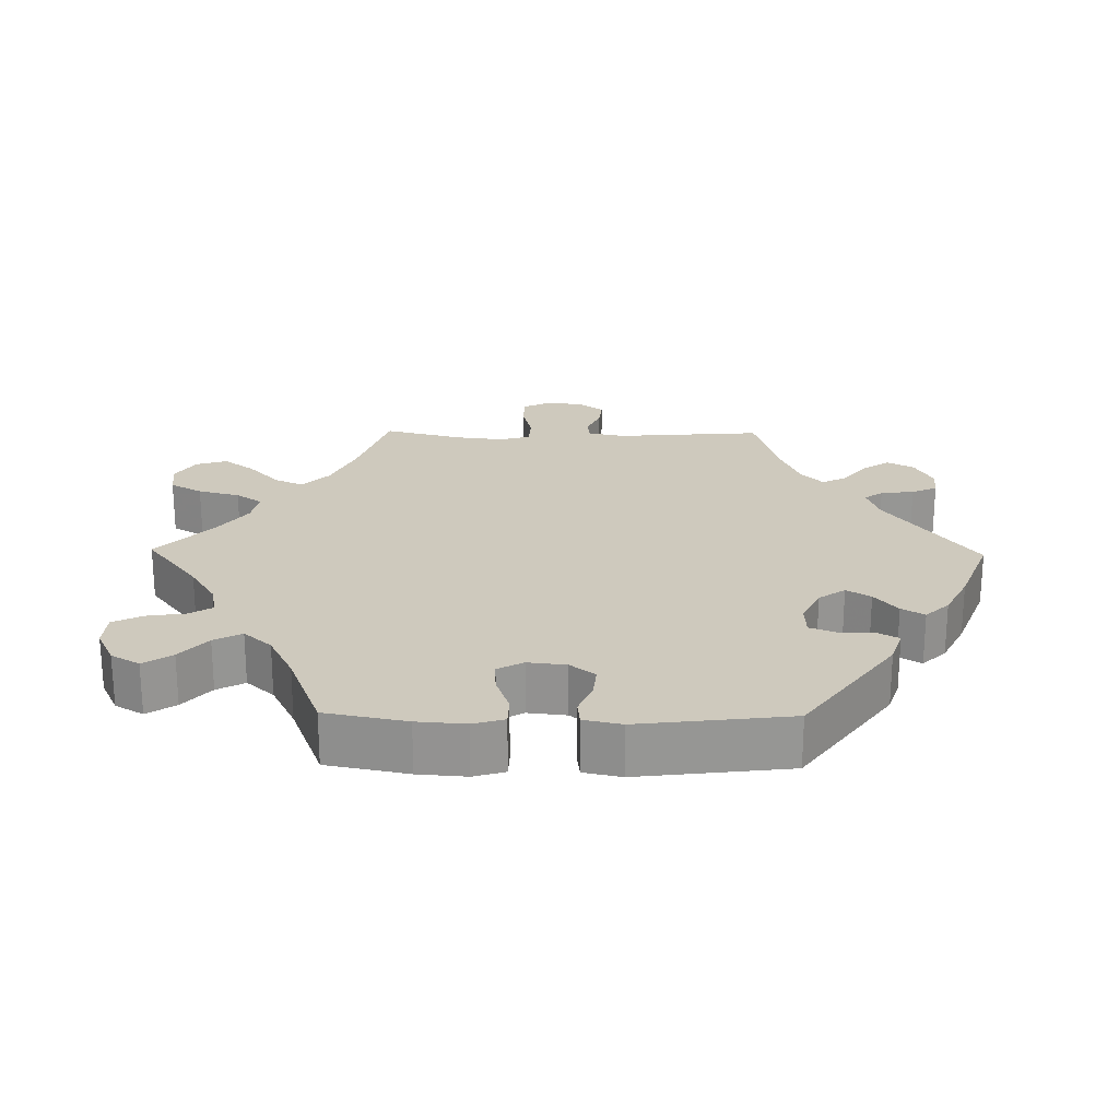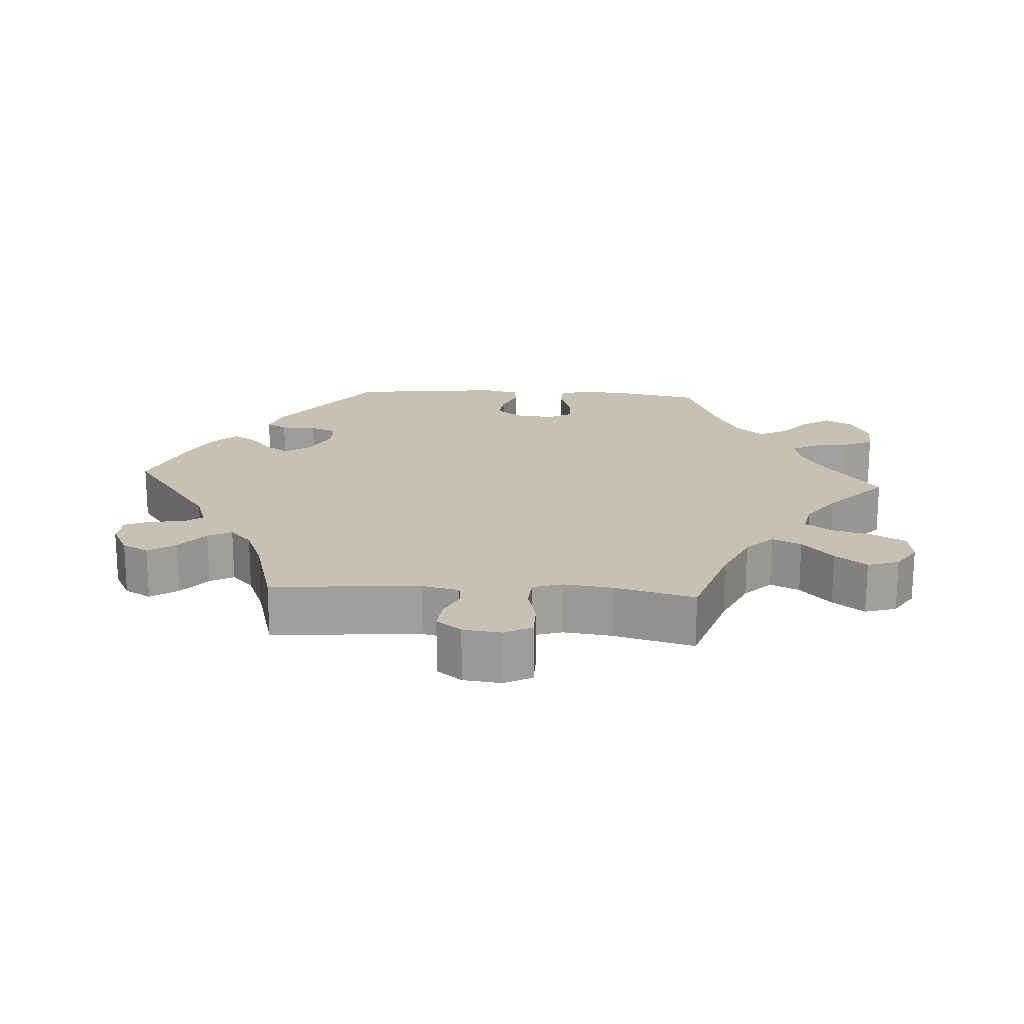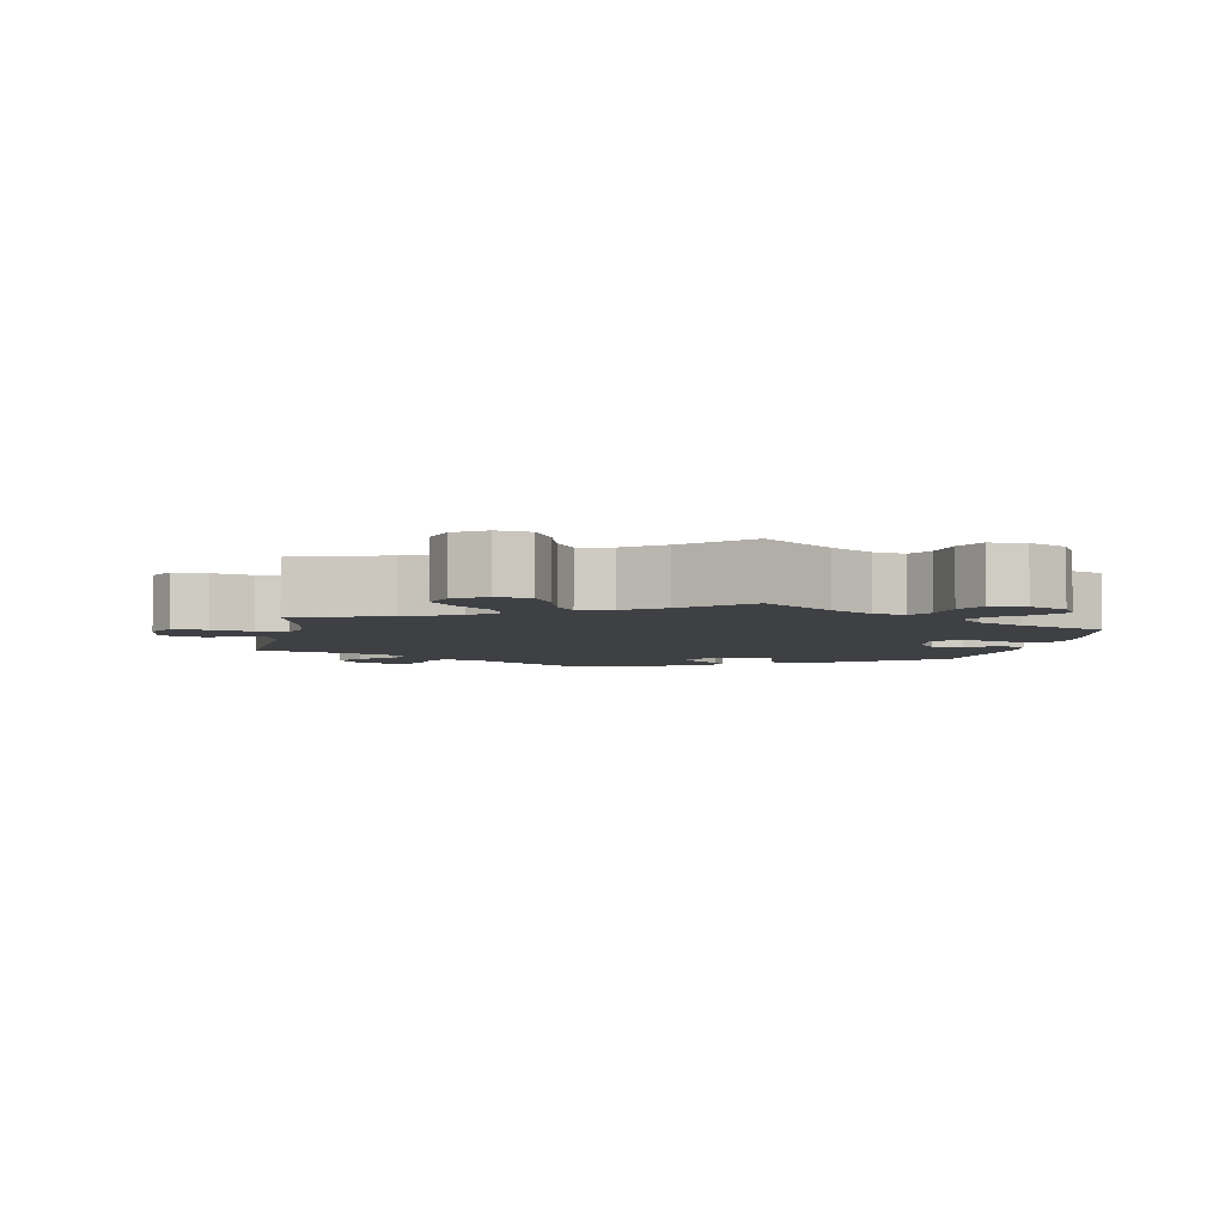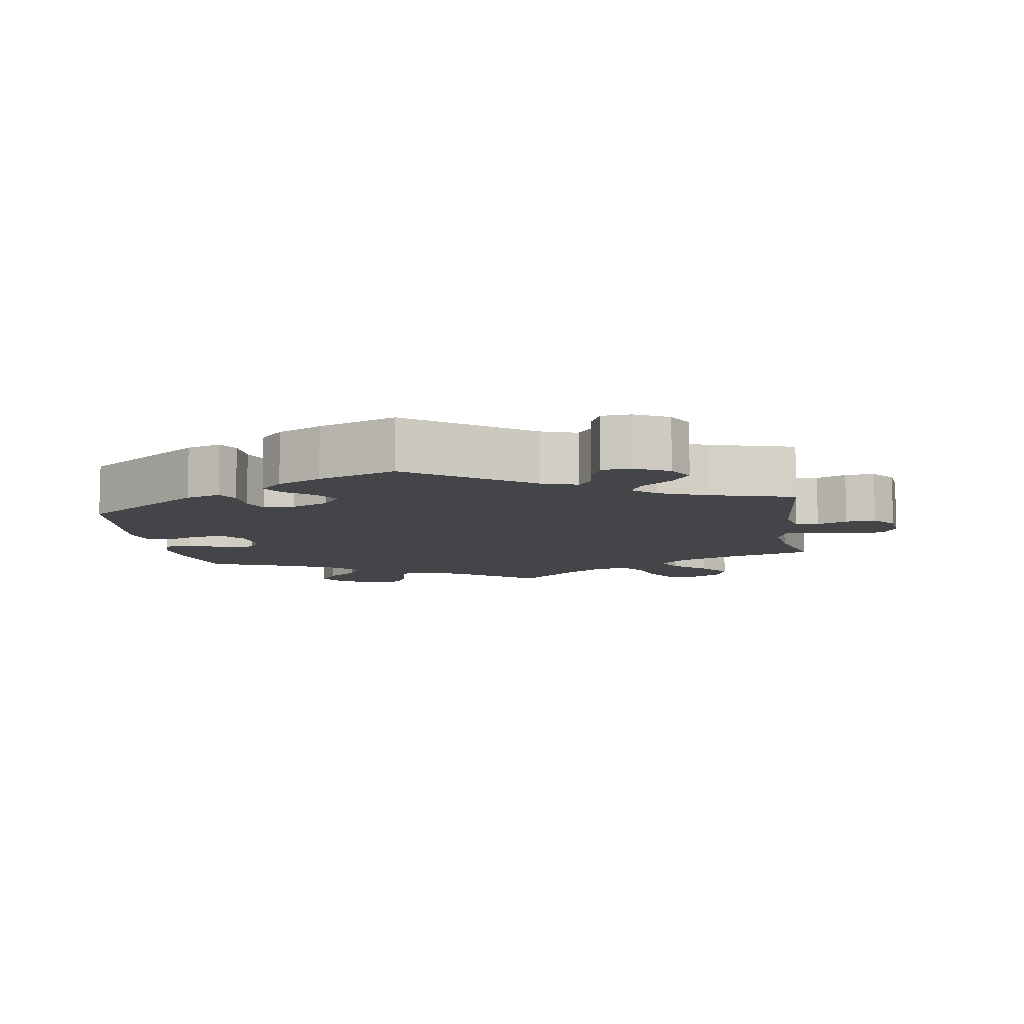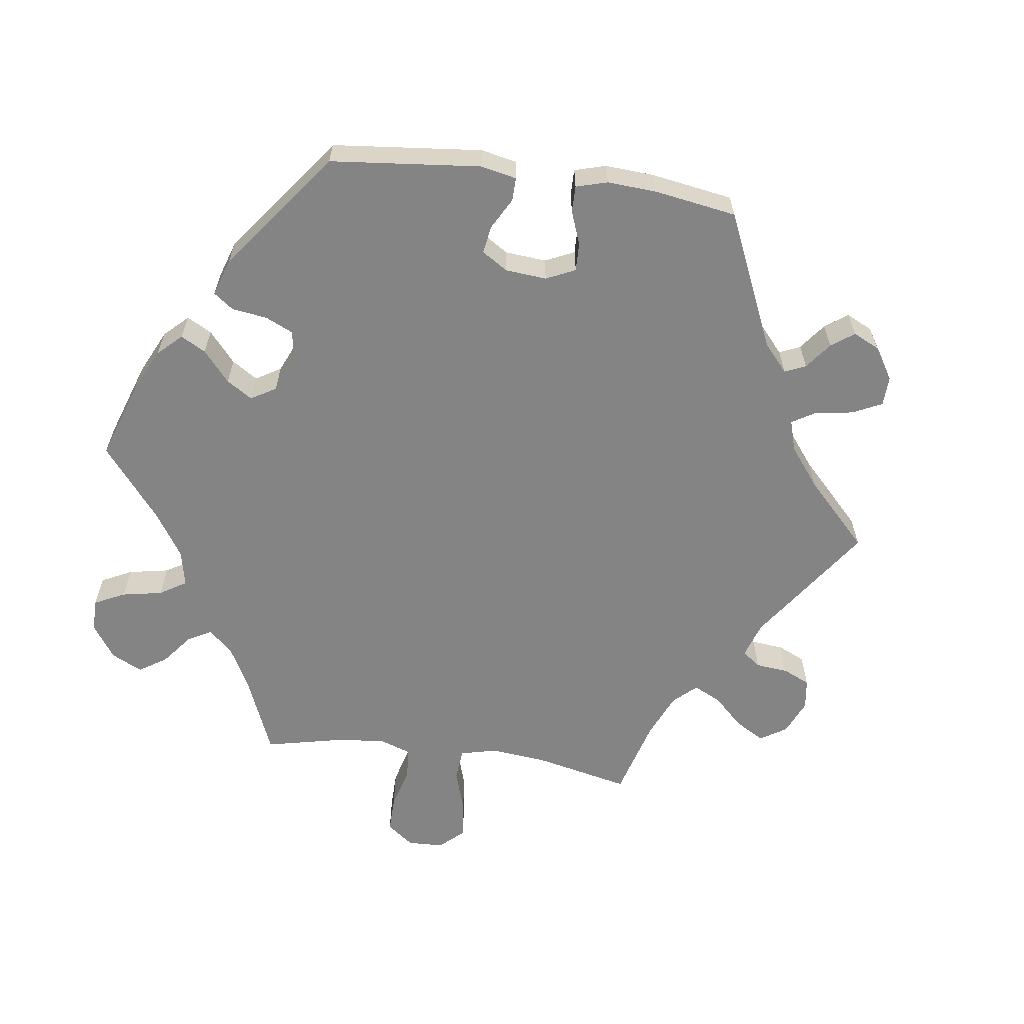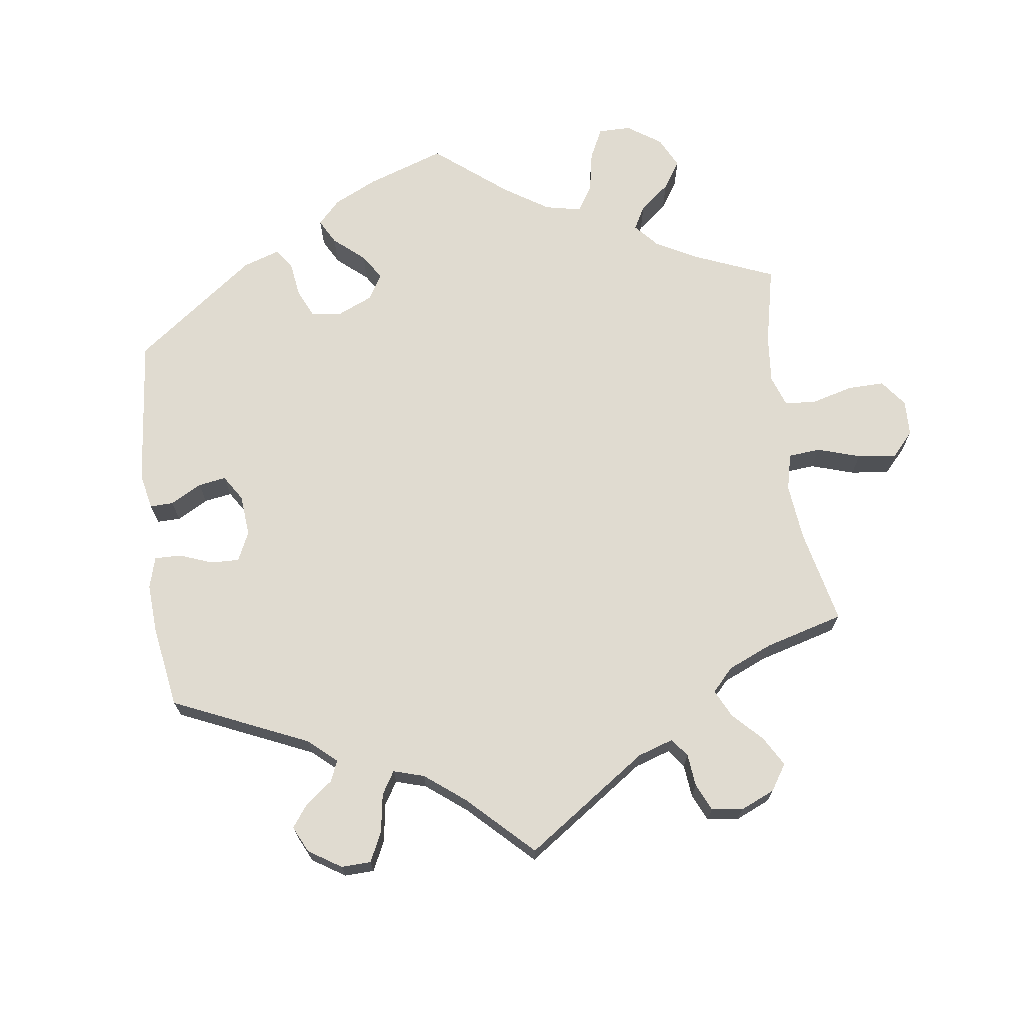
<metadata>
{"format":"obj","ext":"obj","renderer":"f3d","projection":"perspective","resolution":1024,"background":"white","views":[{"elev":22.7,"azim":-89.0,"up":"+Y"},{"elev":18.6,"azim":94.0,"up":"+Y"},{"elev":-4.7,"azim":169.1,"up":"+Y"},{"elev":-8.7,"azim":9.0,"up":"+Y"},{"elev":-61.4,"azim":-37.9,"up":"+Y"},{"elev":69.9,"azim":52.3,"up":"+Y"}]}
</metadata>
<code>
v -0.523 0.07 -0.174
v -0.528 0.07 -0.106
v -0.515 0.07 -0.062
v -0.475 0.07 -0.061
v -0.421 0.07 -0.08
v -0.378 0.07 -0.082
v -0.358 0.07 -0.046
v -0.364 0.07 0.008
v -0.391 0.07 0.043
v -0.434 0.07 0.039
v -0.481 0.07 0.02
v -0.515 0.07 0.024
v -0.526 0.07 0.077
v -0.5 0.07 0.289
v -0.327 0.07 0.414
v -0.278 0.07 0.43
v -0.262 0.07 0.401
v -0.261 0.07 0.351
v -0.247 0.07 0.314
v -0.204 0.07 0.312
v -0.151 0.07 0.337
v -0.125 0.07 0.374
v -0.146 0.07 0.408
v -0.185 0.07 0.44
v -0.204 0.07 0.472
v -0.172 0.07 0.505
v -0.11 0.07 0.536
v 0 0.07 0.578
v 0.169 0.07 0.455
v 0.219 0.07 0.438
v 0.238 0.07 0.464
v 0.244 0.07 0.511
v 0.26 0.07 0.547
v 0.301 0.07 0.55
v 0.349 0.07 0.525
v 0.369 0.07 0.488
v 0.343 0.07 0.45
v 0.3 0.07 0.415
v 0.282 0.07 0.382
v 0.315 0.07 0.351
v 0.381 0.07 0.324
v 0.501 0.07 0.29
v 0.484 0.07 0.082
v 0.495 0.07 0.03
v 0.527 0.07 0.026
v 0.569 0.07 0.045
v 0.611 0.07 0.049
v 0.638 0.07 0.014
v 0.644 0.07 -0.039
v 0.624 0.07 -0.078
v 0.576 0.07 -0.078
v 0.52 0.07 -0.064
v 0.477 0.07 -0.067
v 0.464 0.07 -0.109
v 0.472 0.07 -0.177
v 0.501 0.07 -0.289
v 0.371 0.07 -0.33
v 0.297 0.07 -0.363
v 0.258 0.07 -0.4
v 0.277 0.07 -0.441
v 0.324 0.07 -0.484
v 0.357 0.07 -0.528
v 0.343 0.07 -0.572
v 0.3 0.07 -0.599
v 0.253 0.07 -0.593
v 0.228 0.07 -0.548
v 0.212 0.07 -0.489
v 0.187 0.07 -0.452
v 0.141 0.07 -0.461
v 0.086 0.07 -0.5
v 0.001 0.07 -0.578
v -0.095 0.07 -0.504
v -0.153 0.07 -0.468
v -0.197 0.07 -0.459
v -0.217 0.07 -0.492
v -0.225 0.07 -0.545
v -0.246 0.07 -0.587
v -0.295 0.07 -0.59
v -0.347 0.07 -0.565
v -0.37 0.07 -0.525
v -0.343 0.07 -0.485
v -0.299 0.07 -0.447
v -0.278 0.07 -0.408
v -0.313 0.07 -0.369
v -0.38 0.07 -0.335
v -0.501 0.07 -0.288
v -0.523 0 -0.174
v -0.528 0 -0.106
v -0.515 0 -0.062
v -0.475 0 -0.061
v -0.421 0 -0.08
v -0.378 0 -0.082
v -0.358 0 -0.046
v -0.364 0 0.008
v -0.391 0 0.043
v -0.434 0 0.039
v -0.481 0 0.02
v -0.515 0 0.024
v -0.526 0 0.077
v -0.5 0 0.289
v -0.327 0 0.414
v -0.278 0 0.43
v -0.262 0 0.401
v -0.261 0 0.351
v -0.247 0 0.314
v -0.204 0 0.312
v -0.151 0 0.337
v -0.125 0 0.374
v -0.146 0 0.408
v -0.185 0 0.44
v -0.204 0 0.472
v -0.172 0 0.505
v -0.11 0 0.536
v 0 0 0.578
v 0.169 0 0.455
v 0.219 0 0.438
v 0.238 0 0.464
v 0.244 0 0.511
v 0.26 0 0.547
v 0.301 0 0.55
v 0.349 0 0.525
v 0.369 0 0.488
v 0.343 0 0.45
v 0.3 0 0.415
v 0.282 0 0.382
v 0.315 0 0.351
v 0.381 0 0.324
v 0.501 0 0.29
v 0.484 0 0.082
v 0.495 0 0.03
v 0.527 0 0.026
v 0.569 0 0.045
v 0.611 0 0.049
v 0.638 0 0.014
v 0.644 0 -0.039
v 0.624 0 -0.078
v 0.576 0 -0.078
v 0.52 0 -0.064
v 0.477 0 -0.067
v 0.464 0 -0.109
v 0.472 0 -0.177
v 0.501 0 -0.289
v 0.371 0 -0.33
v 0.297 0 -0.363
v 0.258 0 -0.4
v 0.277 0 -0.441
v 0.324 0 -0.484
v 0.357 0 -0.528
v 0.343 0 -0.572
v 0.3 0 -0.599
v 0.253 0 -0.593
v 0.228 0 -0.548
v 0.212 0 -0.489
v 0.187 0 -0.452
v 0.141 0 -0.461
v 0.086 0 -0.5
v 0.001 0 -0.578
v -0.095 0 -0.504
v -0.153 0 -0.468
v -0.197 0 -0.459
v -0.217 0 -0.492
v -0.225 0 -0.545
v -0.246 0 -0.587
v -0.295 0 -0.59
v -0.347 0 -0.565
v -0.37 0 -0.525
v -0.343 0 -0.485
v -0.299 0 -0.447
v -0.278 0 -0.408
v -0.313 0 -0.369
v -0.38 0 -0.335
v -0.501 0 -0.288
f 85 86 1 2
f 84 85 2 3
f 83 84 3 4
f 79 80 81 82
f 79 82 83
f 78 79 83
f 75 76 77 78
f 74 75 78 83
f 73 74 83 4
f 70 71 72
f 69 70 72 73
f 68 69 73 4
f 64 65 66 67
f 64 67 68
f 63 64 68
f 60 61 62 63
f 60 63 68
f 59 60 68 4
f 55 56 57
f 54 55 57 58
f 53 54 58 59
f 49 50 51 52
f 49 52 53
f 48 49 53
f 45 46 47 48
f 45 48 53
f 44 45 53 59
f 41 42 43
f 40 41 43 44
f 39 40 44 59
f 35 36 37 38
f 35 38 39
f 34 35 39
f 31 32 33 34
f 30 31 34 39
f 29 30 39 59
f 23 24 25 26
f 22 23 26 27
f 15 16 17 18
f 15 18 19
f 14 15 19
f 13 14 19 20
f 10 11 12 13
f 9 10 13 20
f 59 4 5
f 59 5 6
f 29 59 6 7
f 22 27 28 29
f 21 22 29 7
f 8 9 20 21
f 7 8 21
f 88 87 172 171
f 89 88 171 170
f 90 89 170 169
f 168 167 166 165
f 169 168 165
f 169 165 164
f 164 163 162 161
f 169 164 161 160
f 90 169 160 159
f 158 157 156
f 159 158 156 155
f 90 159 155 154
f 153 152 151 150
f 154 153 150
f 154 150 149
f 149 148 147 146
f 154 149 146
f 90 154 146 145
f 143 142 141
f 144 143 141 140
f 145 144 140 139
f 138 137 136 135
f 139 138 135
f 139 135 134
f 134 133 132 131
f 139 134 131
f 145 139 131 130
f 129 128 127
f 130 129 127 126
f 145 130 126 125
f 124 123 122 121
f 125 124 121
f 125 121 120
f 120 119 118 117
f 125 120 117 116
f 145 125 116 115
f 112 111 110 109
f 113 112 109 108
f 104 103 102 101
f 105 104 101
f 105 101 100
f 106 105 100 99
f 99 98 97 96
f 106 99 96 95
f 91 90 145
f 92 91 145
f 93 92 145 115
f 115 114 113 108
f 93 115 108 107
f 107 106 95 94
f 107 94 93
f 1 87 88 2
f 2 88 89 3
f 3 89 90 4
f 4 90 91 5
f 5 91 92 6
f 6 92 93 7
f 7 93 94 8
f 8 94 95 9
f 9 95 96 10
f 10 96 97 11
f 11 97 98 12
f 12 98 99 13
f 13 99 100 14
f 14 100 101 15
f 15 101 102 16
f 16 102 103 17
f 17 103 104 18
f 18 104 105 19
f 19 105 106 20
f 20 106 107 21
f 21 107 108 22
f 22 108 109 23
f 23 109 110 24
f 24 110 111 25
f 25 111 112 26
f 26 112 113 27
f 27 113 114 28
f 28 114 115 29
f 29 115 116 30
f 30 116 117 31
f 31 117 118 32
f 32 118 119 33
f 33 119 120 34
f 34 120 121 35
f 35 121 122 36
f 36 122 123 37
f 37 123 124 38
f 38 124 125 39
f 39 125 126 40
f 40 126 127 41
f 41 127 128 42
f 42 128 129 43
f 43 129 130 44
f 44 130 131 45
f 45 131 132 46
f 46 132 133 47
f 47 133 134 48
f 48 134 135 49
f 49 135 136 50
f 50 136 137 51
f 51 137 138 52
f 52 138 139 53
f 53 139 140 54
f 54 140 141 55
f 55 141 142 56
f 56 142 143 57
f 57 143 144 58
f 58 144 145 59
f 59 145 146 60
f 60 146 147 61
f 61 147 148 62
f 62 148 149 63
f 63 149 150 64
f 64 150 151 65
f 65 151 152 66
f 66 152 153 67
f 67 153 154 68
f 68 154 155 69
f 69 155 156 70
f 70 156 157 71
f 71 157 158 72
f 72 158 159 73
f 73 159 160 74
f 74 160 161 75
f 75 161 162 76
f 76 162 163 77
f 77 163 164 78
f 78 164 165 79
f 79 165 166 80
f 80 166 167 81
f 81 167 168 82
f 82 168 169 83
f 83 169 170 84
f 84 170 171 85
f 85 171 172 86
f 86 172 87 1

</code>
